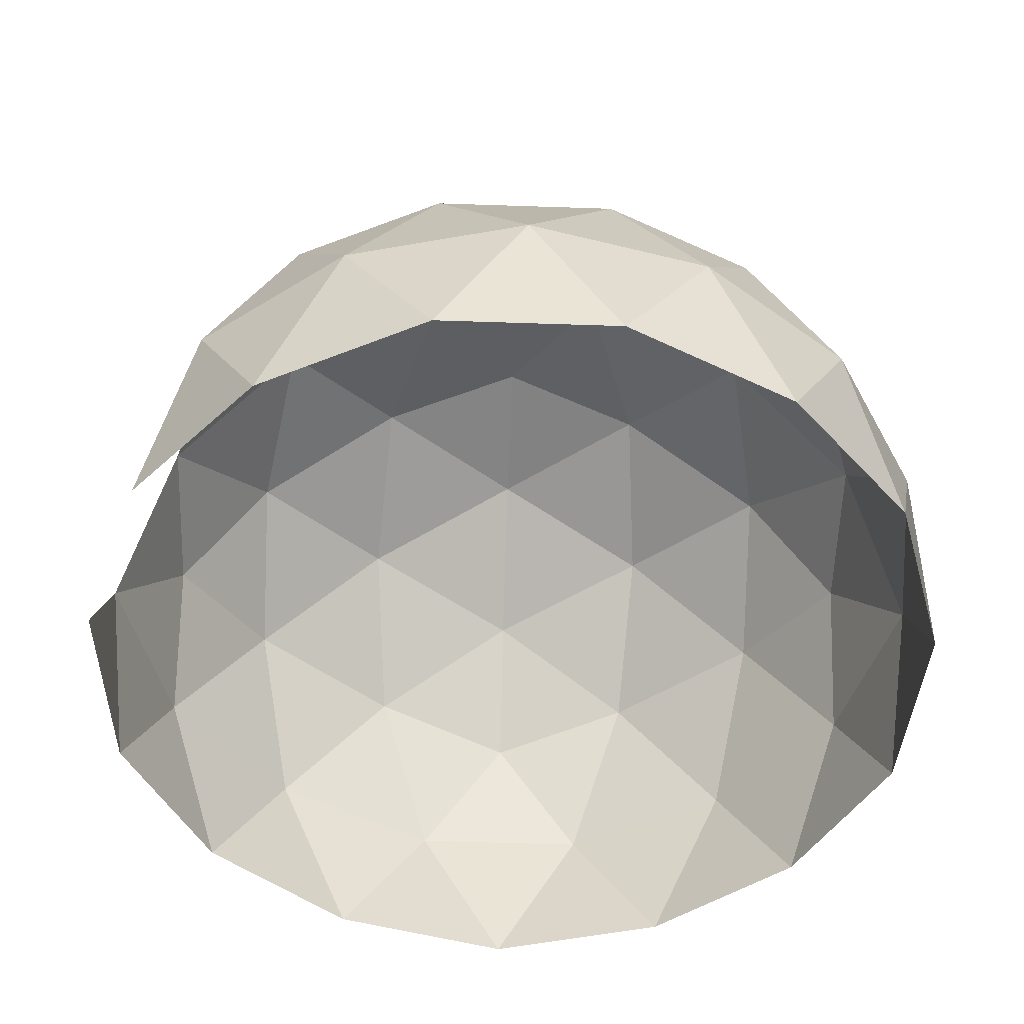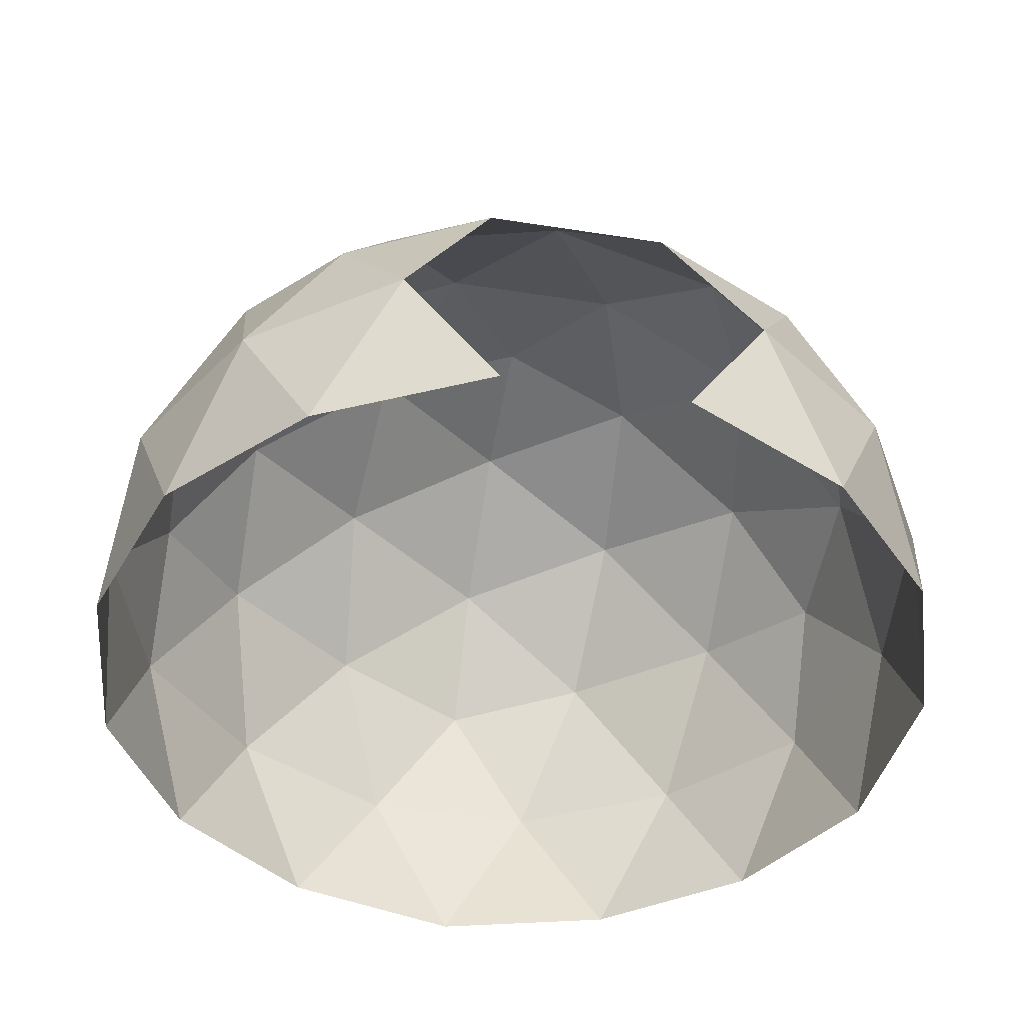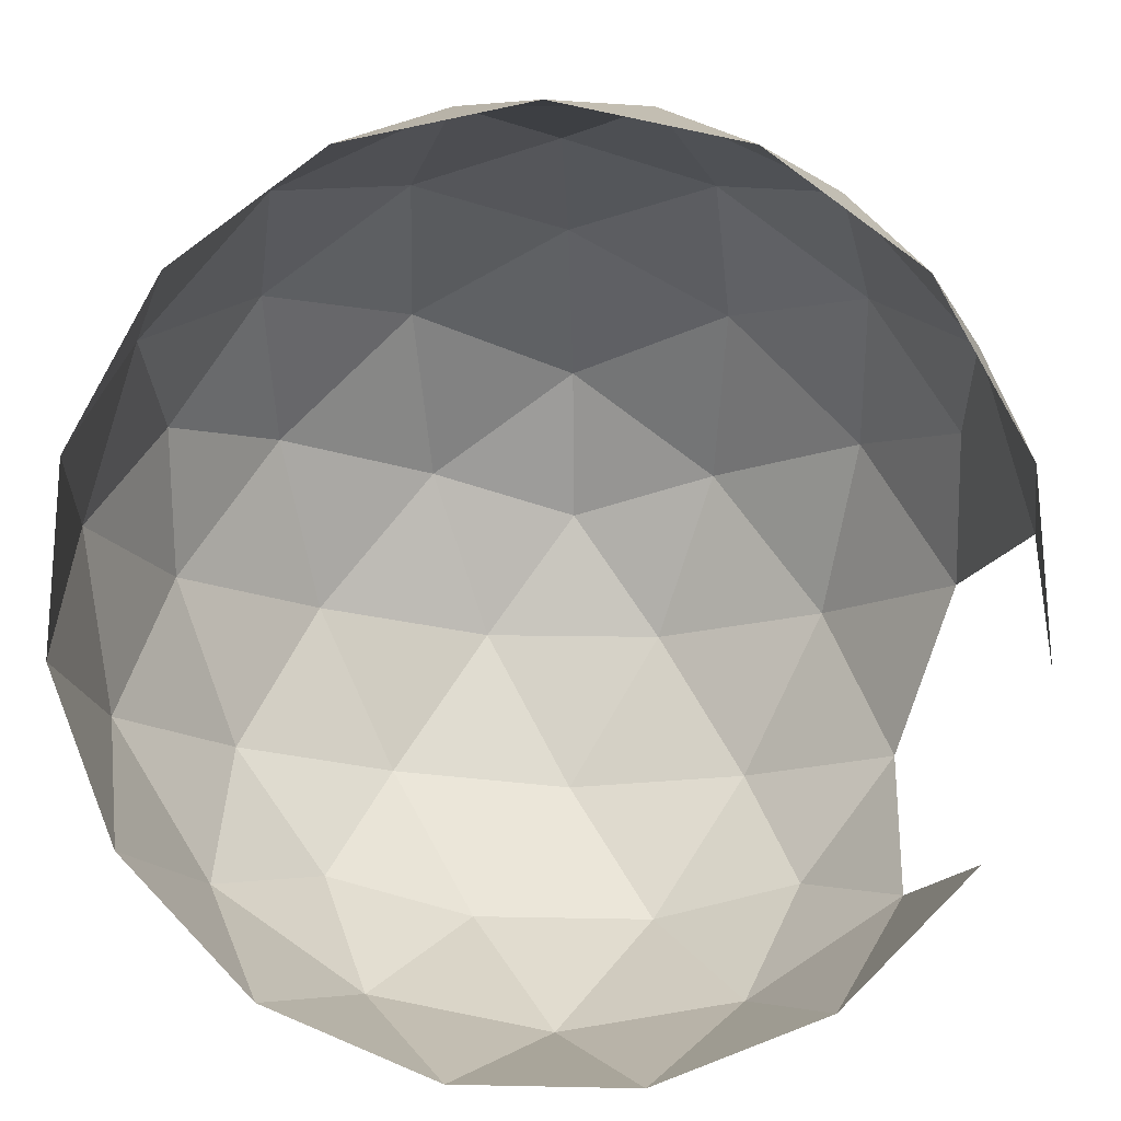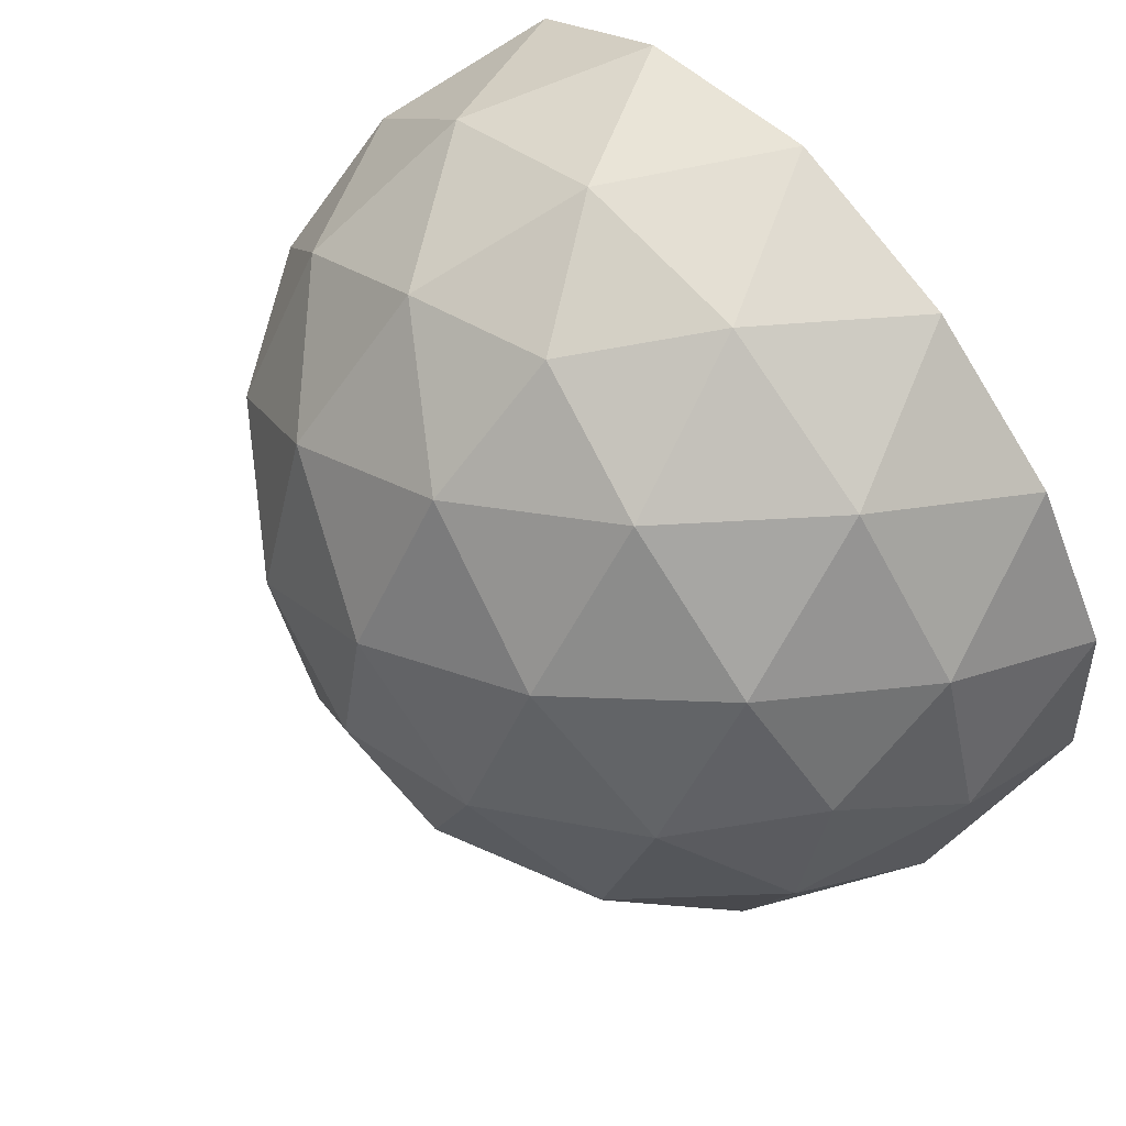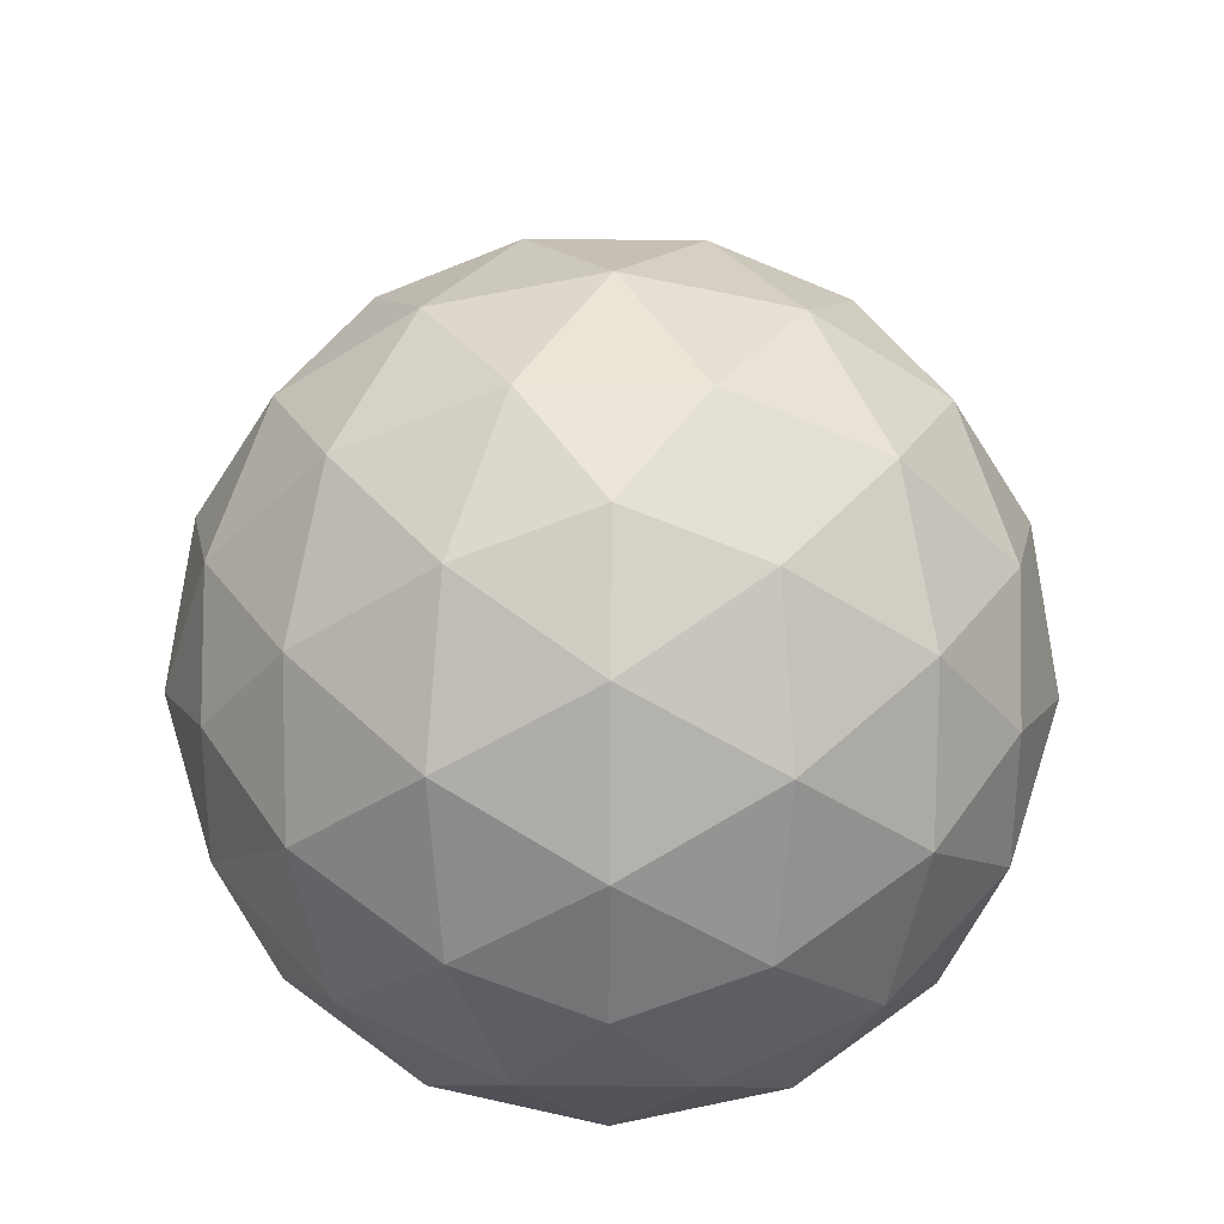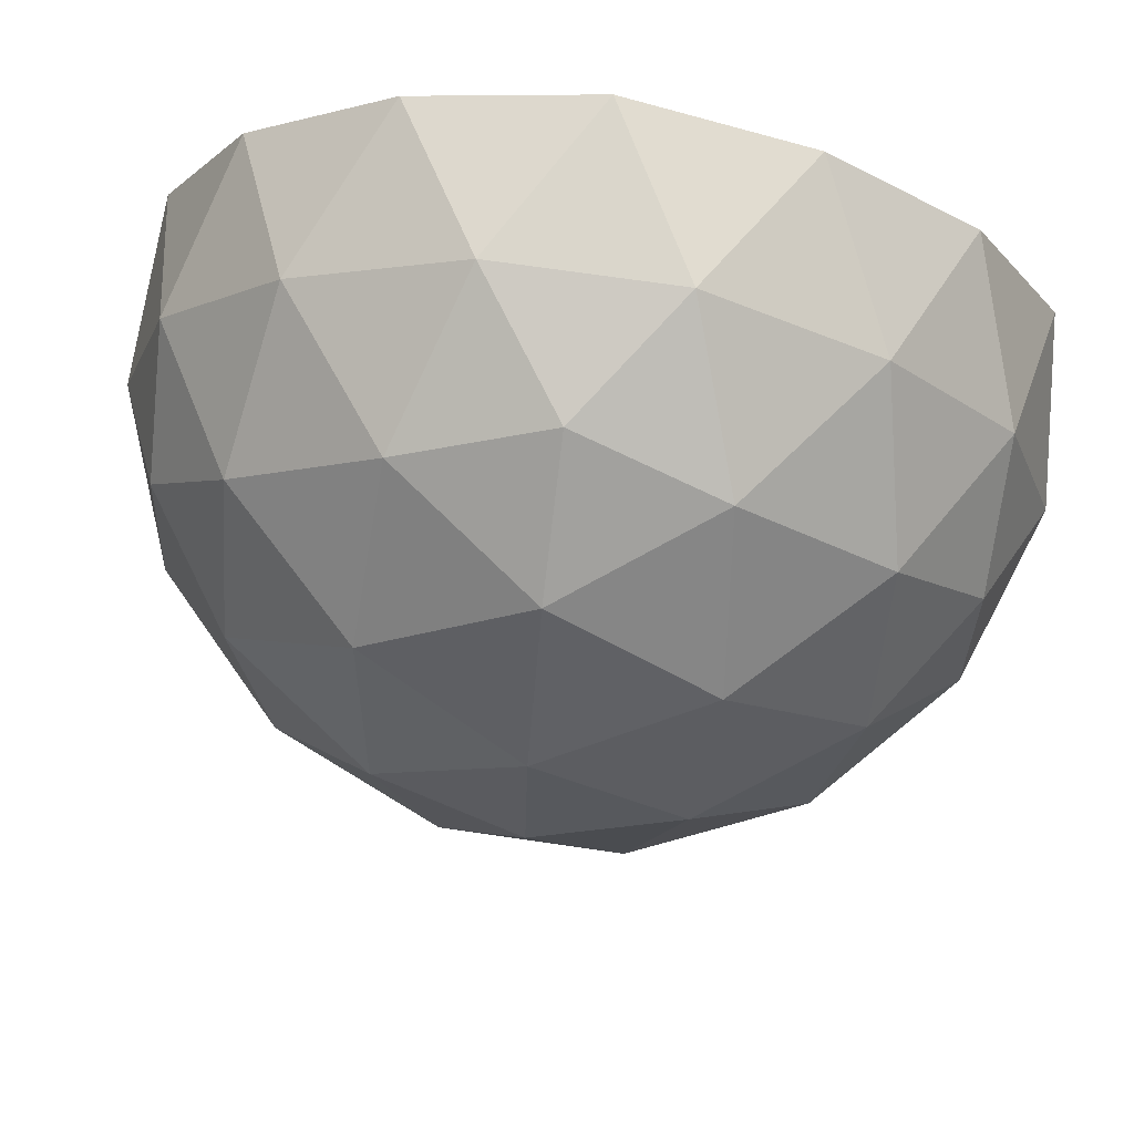
<metadata>
{"format":"obj","ext":"obj","renderer":"f3d","projection":"perspective","resolution":1024,"background":"white","views":[{"elev":-51.4,"azim":177.9,"up":"+Y"},{"elev":-44.6,"azim":97.6,"up":"+Y"},{"elev":10.3,"azim":3.1,"up":"+Z"},{"elev":63.6,"azim":-130.6,"up":"+Z"},{"elev":69.1,"azim":-71.6,"up":"+Y"},{"elev":71.0,"azim":-171.7,"up":"+Z"}]}
</metadata>
<code>
g Mesh1 Group1 Model
v 0.3568 0.9822 0.4911
v -7.772e-16 1.127 0.3433
v -1.998e-15 0.9147 0.6866
f 1 2 3
f 3 2 1
v -0.3568 0.9822 0.4911
f 2 4 3
v -0.3265 1.127 0.1061
f 2 5 4
f 4 5 2
v -0.653 0.9147 0.2122
f 5 6 4
v -0.5774 0.9822 -0.1876
f 5 7 6
v -0.2018 1.127 -0.2777
f 8 7 5
v -0.4035 0.9147 -0.5554
f 8 9 7
f 7 9 8
v -0.73 0.7025 -0.4494
f 9 10 7
f 7 10 9
v -0.8547 0.7025 -0.06556
f 10 11 7
f 7 11 10
f 7 11 6
f 6 11 7
v -0.8507 0.6348 0.2764
f 11 6 12
f 12 6 11
v -0.653 0.7025 0.5554
f 6 13 12
f 12 13 6
v -0.8547 0.3592 0.4899
f 12 13 14
f 14 13 12
v -0.5774 0.3752 0.7947
f 14 15 13
f 13 15 14
v -0.3265 0.7025 0.7926
f 16 13 15
f 4 13 16
f 4 6 13
f 13 6 4
f 4 6 5
f 6 7 5
f 5 7 8
v 0 1.188 -0
f 17 5 8
f 8 5 17
f 17 2 5
f 5 2 17
v 0.3265 1.127 0.1061
f 18 2 17
f 1 18 2
v 0.653 0.9147 0.2122
f 19 18 1
f 1 18 19
f 2 18 1
f 17 2 18
v 0.2018 1.127 -0.2777
f 18 17 20
f 20 17 18
f 20 17 8
f 8 17 20
v 0 0.9822 -0.6071
f 20 21 8
v 0.4035 0.9147 -0.5554
f 22 21 20
v 0.2018 0.7025 -0.8332
f 22 23 21
f 21 23 22
v -0.2018 0.7025 -0.8332
f 21 23 24
f 24 23 21
v 3.997e-15 0.3752 -0.9822
f 23 25 24
v 0.4035 0.3592 -0.8987
f 23 26 25
v 0.5257 0.6348 -0.7236
f 23 26 27
f 27 26 23
v 0.73 0.3592 -0.6615
f 27 26 28
f 28 26 27
v 0.5774 0 -0.7947
f 28 29 26
v 0.8547 0.01595 -0.4899
f 29 28 30
f 30 28 29
f 26 29 28
v 0.2018 0.01595 -0.9643
f 26 29 31
f 31 29 26
f 25 26 31
f 31 26 25
f 25 26 23
f 24 25 23
v -0.4035 0.3592 -0.8987
f 24 25 32
f 32 25 24
v -0.2018 0.01595 -0.9643
f 25 33 32
f 32 33 25
v -0.5774 0 -0.7947
f 32 33 34
f 34 33 32
v -0.73 0.3592 -0.6615
f 32 34 35
f 35 34 32
v -0.8547 0.01595 -0.4899
f 34 36 35
f 35 36 34
v -0.9342 0.3752 -0.3035
f 35 36 37
f 37 36 35
v -0.9794 0.01595 -0.1061
f 36 38 37
f 37 38 36
v -0.9794 0.3592 0.1061
f 37 38 39
f 39 38 37
v -0.9342 0 0.3035
f 38 40 39
f 39 40 38
f 39 40 14
f 14 40 39
v -0.73 0.01595 0.6615
f 40 41 14
f 14 41 40
f 14 41 15
f 15 41 14
v -0.4035 0.01595 0.8987
f 15 41 42
f 42 41 15
v -0.2018 0.3592 0.9643
f 15 42 43
f 43 42 15
v -1.277e-14 0 0.9822
f 43 42 44
f 44 42 43
v 0.2018 0.3592 0.9643
f 43 44 45
f 45 44 43
v 0.4035 0.01595 0.8987
f 45 44 46
f 46 44 45
v 0.5774 0.3752 0.7947
f 47 45 46
f 46 45 47
v 0.3265 0.7025 0.7926
f 48 45 47
f 47 45 48
v 0 0.6348 0.8944
f 48 45 49
f 49 45 48
f 49 45 43
f 43 45 49
f 16 49 43
f 3 49 16
f 16 49 3
f 43 49 16
f 16 15 43
f 43 15 16
f 15 13 16
f 16 13 4
f 3 4 16
f 16 4 3
f 3 4 2
f 3 48 49
f 1 3 48
f 48 3 1
f 49 48 3
v 0.653 0.7025 0.5554
f 1 48 50
f 50 48 1
f 50 48 47
f 47 48 50
v 0.8547 0.3592 0.4899
f 51 50 47
f 47 50 51
v 0.8507 0.6348 0.2764
f 52 51 50
v 0.9794 0.3592 0.1061
f 53 51 52
f 52 51 53
f 50 51 52
f 19 52 50
v 0.8547 0.7025 -0.06556
f 54 52 19
f 19 52 54
f 50 52 19
f 50 19 1
f 1 19 50
f 54 53 52
f 52 53 54
v 0.5774 0.9822 -0.1876
f 55 19 54
f 54 19 55
f 19 55 18
f 18 55 19
f 55 20 18
f 18 20 55
f 55 22 20
v 0.73 0.7025 -0.4494
f 56 22 55
f 55 22 56
f 20 22 55
f 20 21 22
f 8 21 20
f 21 9 8
f 21 24 9
f 9 24 21
v -0.5257 0.6348 -0.7236
f 9 57 24
f 9 10 57
f 57 10 9
f 57 10 35
f 35 10 57
f 35 37 10
f 10 37 35
f 10 37 11
f 11 37 10
f 37 39 11
f 11 39 37
f 11 12 39
f 39 12 11
f 39 12 14
f 14 12 39
f 57 35 32
f 32 35 57
f 24 57 32
f 24 57 9
f 32 57 24
f 8 9 21
f 56 22 27
f 27 22 56
f 22 23 27
f 27 23 22
f 27 28 56
f 56 28 27
f 56 55 54
f 54 55 56
v 0.9342 0 0.3035
f 53 51 58
f 58 51 53
v 0.73 0.01595 0.6615
f 58 51 59
f 59 51 58
f 51 47 59
f 59 47 51
f 47 46 59
f 59 46 47
v 0.9794 0.01595 -0.1061
f 60 53 58
f 58 53 60
f 25 31 33
f 33 31 25

</code>
